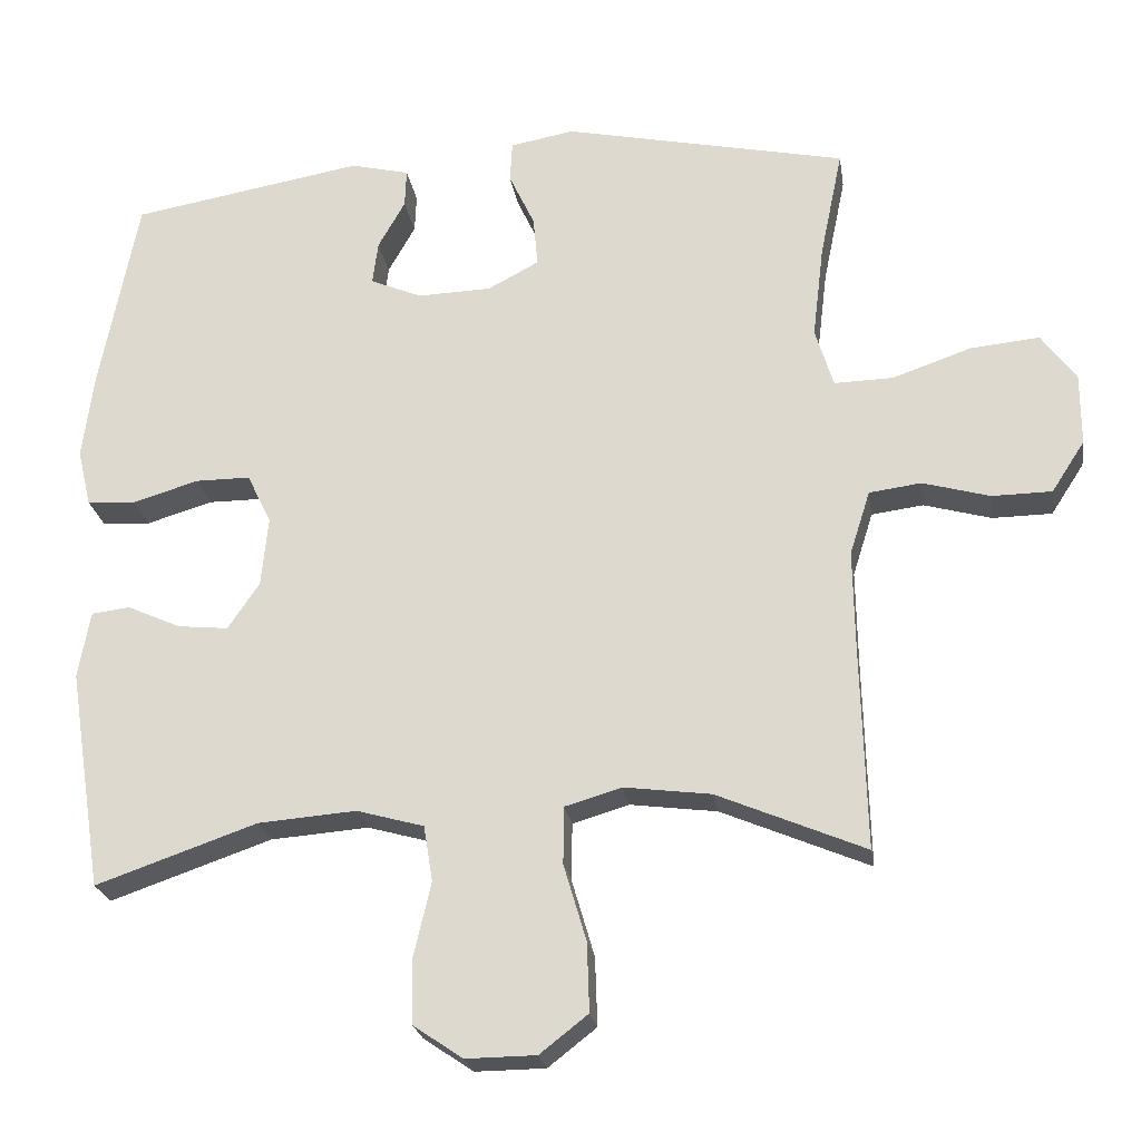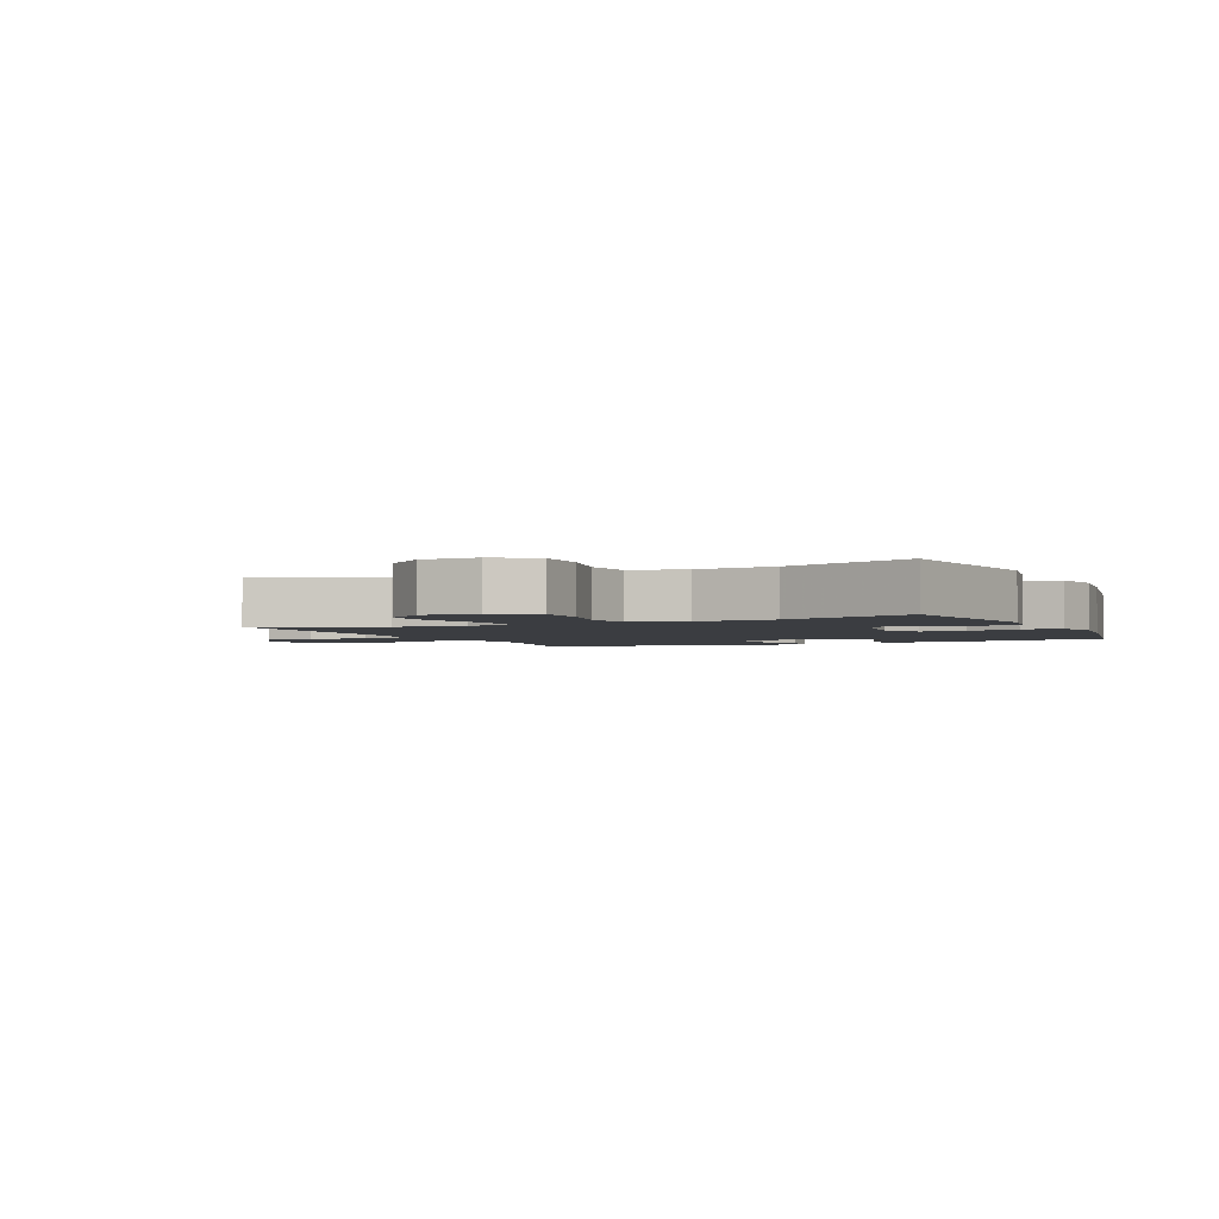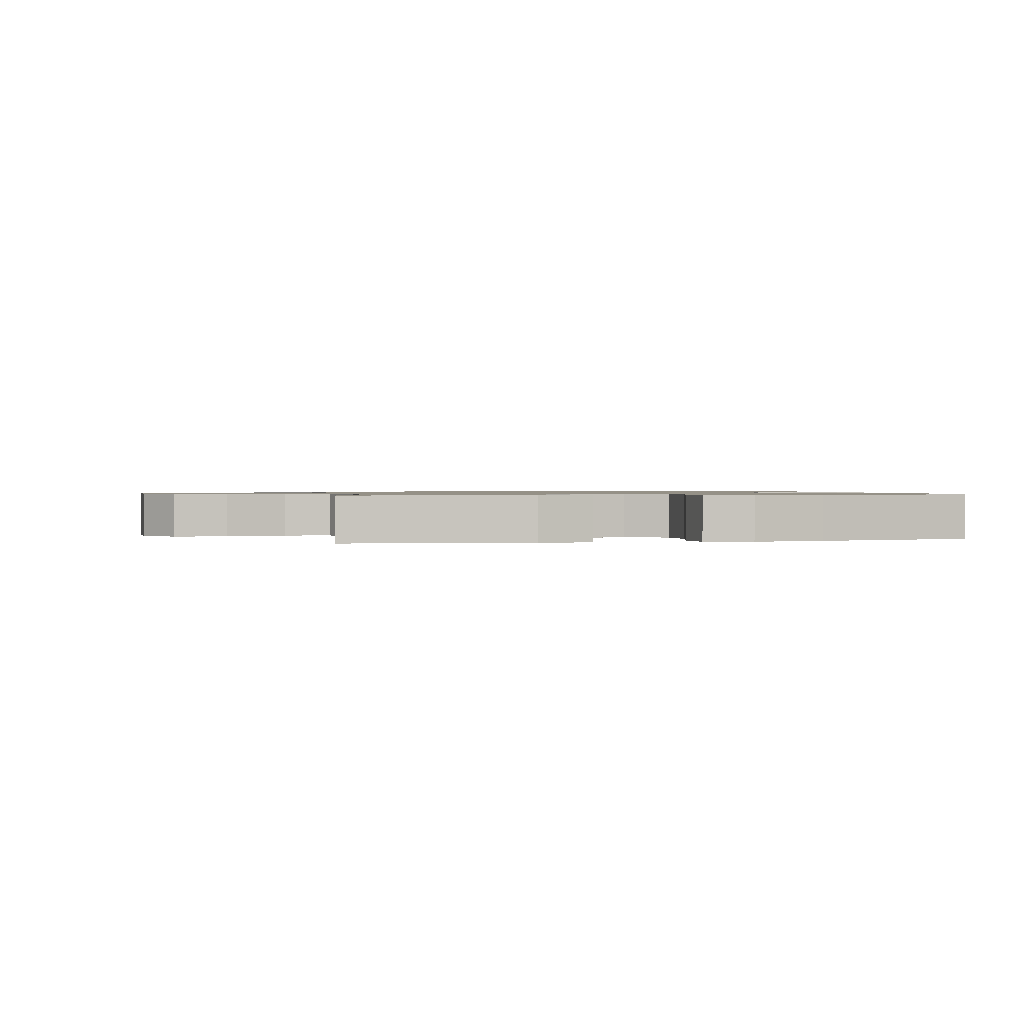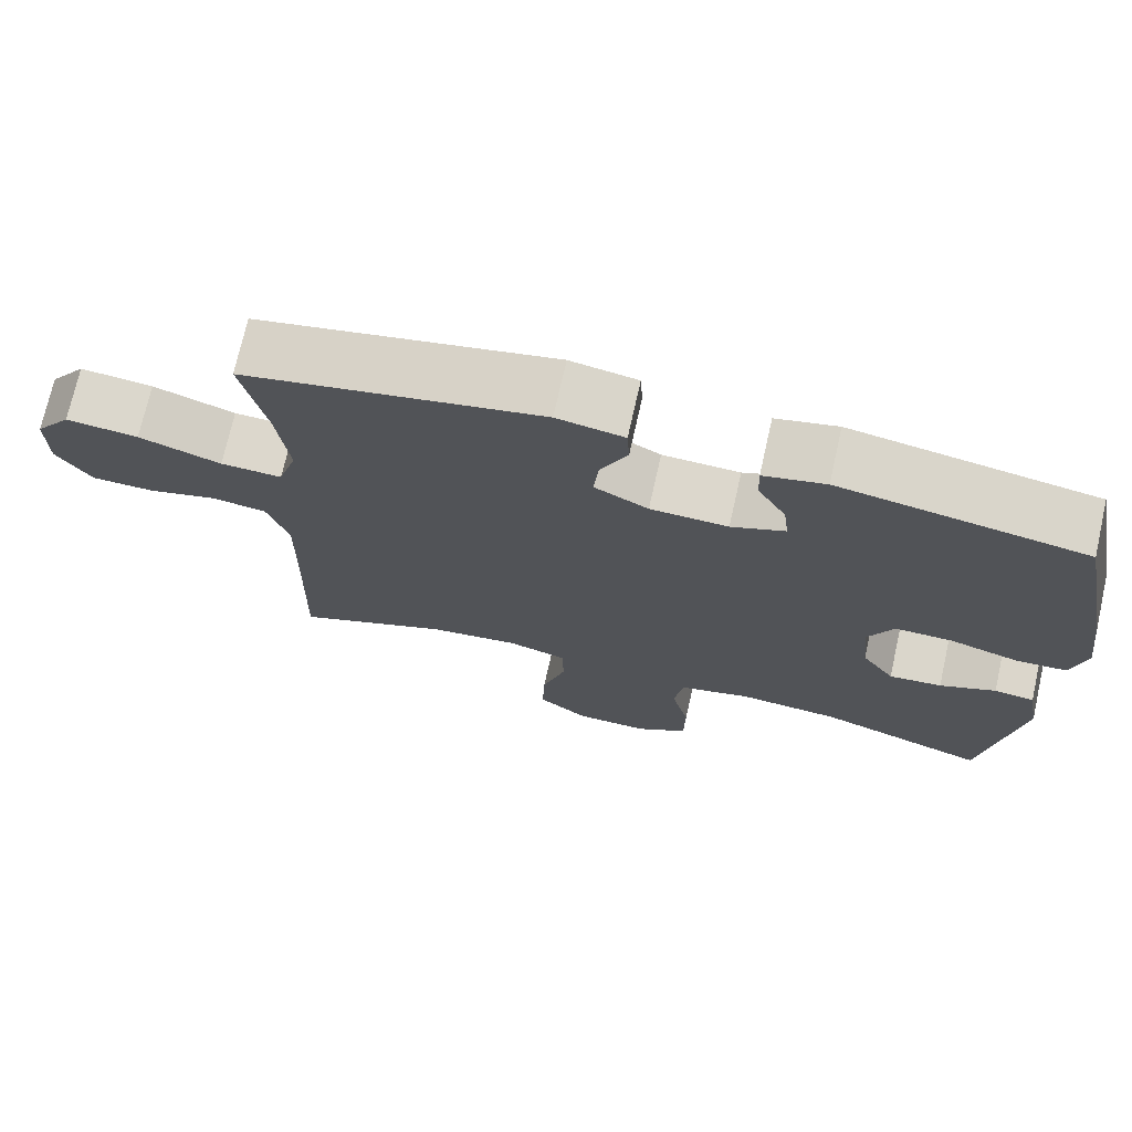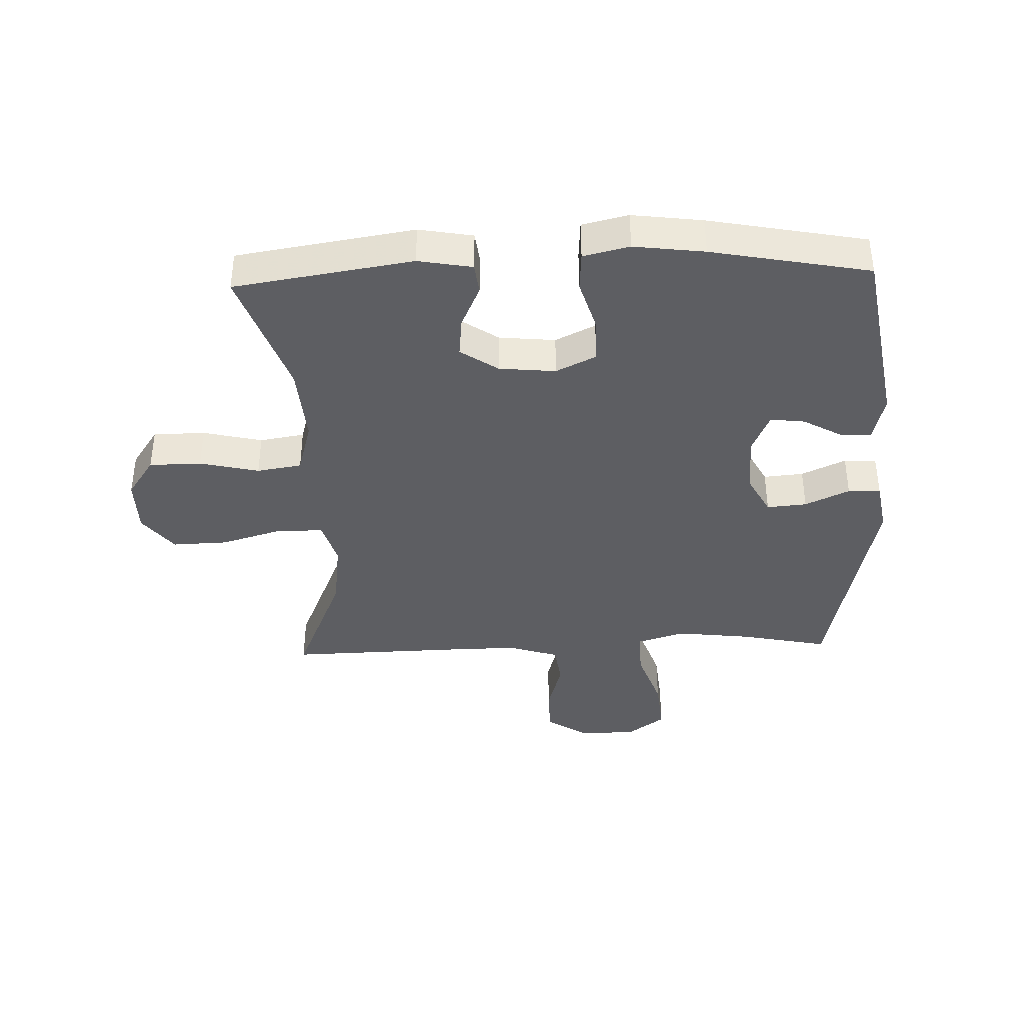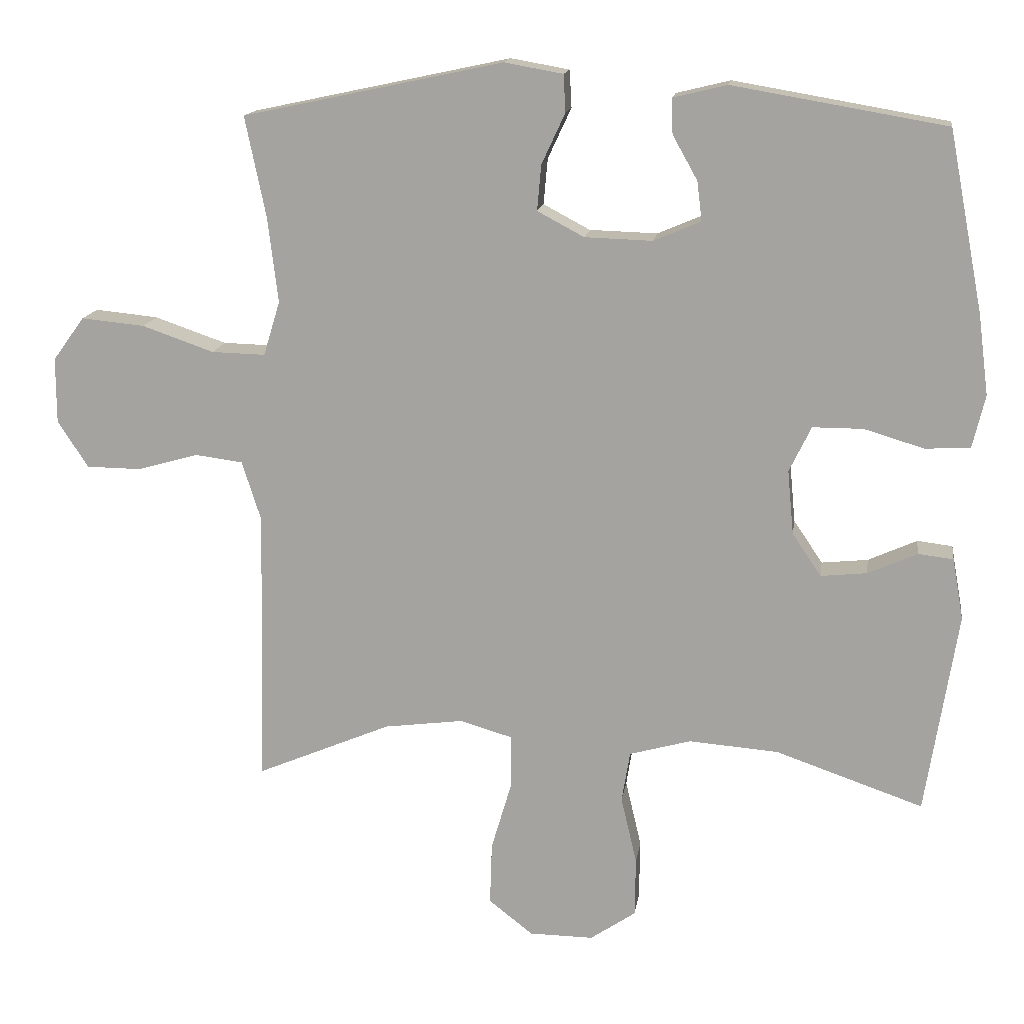
<metadata>
{"format":"obj","ext":"obj","renderer":"f3d","projection":"perspective","resolution":1024,"background":"white","views":[{"elev":-23.4,"azim":8.7,"up":"+Z"},{"elev":-2.6,"azim":-155.5,"up":"+Y"},{"elev":0.9,"azim":-103.9,"up":"+Y"},{"elev":72.8,"azim":-167.3,"up":"+Z"},{"elev":-38.9,"azim":-88.0,"up":"+Y"},{"elev":15.1,"azim":-171.7,"up":"+Z"}]}
</metadata>
<code>
v -0.5 0.07 -0.5
v -0.546 0.07 -0.207
v -0.53 0.07 -0.118
v -0.479 0.07 -0.112
v -0.408 0.07 -0.144
v -0.341 0.07 -0.151
v -0.299 0.07 -0.089
v -0.29 0.07 0.004
v -0.322 0.07 0.07
v -0.395 0.07 0.07
v -0.482 0.07 0.044
v -0.547 0.07 0.048
v -0.565 0.07 0.124
v -0.55 0.07 0.24
v -0.5 0.07 0.5
v -0.191 0.07 0.553
v -0.113 0.07 0.534
v -0.115 0.07 0.483
v -0.151 0.07 0.419
v -0.158 0.07 0.362
v -0.09 0.07 0.333
v 0.008 0.07 0.336
v 0.076 0.07 0.372
v 0.07 0.07 0.438
v 0.036 0.07 0.511
v 0.039 0.07 0.565
v 0.124 0.07 0.58
v 0.5 0.07 0.5
v 0.47 0.07 0.355
v 0.455 0.07 0.231
v 0.479 0.07 0.152
v 0.557 0.07 0.154
v 0.661 0.07 0.19
v 0.753 0.07 0.199
v 0.799 0.07 0.136
v 0.799 0.07 0.041
v 0.755 0.07 -0.027
v 0.676 0.07 -0.028
v 0.587 0.07 -0.003
v 0.518 0.07 -0.012
v 0.491 0.07 -0.097
v 0.493 0.07 -0.225
v 0.5 0.07 -0.5
v 0.304 0.07 -0.417
v 0.189 0.07 -0.402
v 0.114 0.07 -0.424
v 0.113 0.07 -0.5
v 0.143 0.07 -0.602
v 0.146 0.07 -0.693
v 0.082 0.07 -0.743
v -0.011 0.07 -0.744
v -0.077 0.07 -0.699
v -0.078 0.07 -0.613
v -0.055 0.07 -0.515
v -0.067 0.07 -0.441
v -0.156 0.07 -0.416
v -0.286 0.07 -0.426
v -0.5 0 -0.5
v -0.546 0 -0.207
v -0.53 0 -0.118
v -0.479 0 -0.112
v -0.408 0 -0.144
v -0.341 0 -0.151
v -0.299 0 -0.089
v -0.29 0 0.004
v -0.322 0 0.07
v -0.395 0 0.07
v -0.482 0 0.044
v -0.547 0 0.048
v -0.565 0 0.124
v -0.55 0 0.24
v -0.5 0 0.5
v -0.191 0 0.553
v -0.113 0 0.534
v -0.115 0 0.483
v -0.151 0 0.419
v -0.158 0 0.362
v -0.09 0 0.333
v 0.008 0 0.336
v 0.076 0 0.372
v 0.07 0 0.438
v 0.036 0 0.511
v 0.039 0 0.565
v 0.124 0 0.58
v 0.5 0 0.5
v 0.47 0 0.355
v 0.455 0 0.231
v 0.479 0 0.152
v 0.557 0 0.154
v 0.661 0 0.19
v 0.753 0 0.199
v 0.799 0 0.136
v 0.799 0 0.041
v 0.755 0 -0.027
v 0.676 0 -0.028
v 0.587 0 -0.003
v 0.518 0 -0.012
v 0.491 0 -0.097
v 0.493 0 -0.225
v 0.5 0 -0.5
v 0.304 0 -0.417
v 0.189 0 -0.402
v 0.114 0 -0.424
v 0.113 0 -0.5
v 0.143 0 -0.602
v 0.146 0 -0.693
v 0.082 0 -0.743
v -0.011 0 -0.744
v -0.077 0 -0.699
v -0.078 0 -0.613
v -0.055 0 -0.515
v -0.067 0 -0.441
v -0.156 0 -0.416
v -0.286 0 -0.426
f 51 52 53 54
f 51 54 55
f 50 51 55
f 47 48 49 50
f 46 47 50 55
f 45 46 55 56
f 42 43 44
f 41 42 44 45
f 40 41 45 56
f 36 37 38 39
f 36 39 40
f 35 36 40
f 32 33 34 35
f 31 32 35 40
f 30 31 40 56
f 26 27 28 29
f 24 25 26 29
f 23 24 29 30
f 22 23 30 56
f 16 17 18 19
f 16 19 20
f 15 16 20
f 14 15 20 21
f 10 11 12 13
f 9 10 13 14
f 2 3 4 5
f 57 1 2 5
f 57 5 6
f 56 57 6 7
f 22 56 7 8
f 9 14 21 22
f 8 9 22
f 111 110 109 108
f 112 111 108
f 112 108 107
f 107 106 105 104
f 112 107 104 103
f 113 112 103 102
f 101 100 99
f 102 101 99 98
f 113 102 98 97
f 96 95 94 93
f 97 96 93
f 97 93 92
f 92 91 90 89
f 97 92 89 88
f 113 97 88 87
f 86 85 84 83
f 86 83 82 81
f 87 86 81 80
f 113 87 80 79
f 76 75 74 73
f 77 76 73
f 77 73 72
f 78 77 72 71
f 70 69 68 67
f 71 70 67 66
f 62 61 60 59
f 62 59 58 114
f 63 62 114
f 64 63 114 113
f 65 64 113 79
f 79 78 71 66
f 79 66 65
f 1 58 59 2
f 2 59 60 3
f 3 60 61 4
f 4 61 62 5
f 5 62 63 6
f 6 63 64 7
f 7 64 65 8
f 8 65 66 9
f 9 66 67 10
f 10 67 68 11
f 11 68 69 12
f 12 69 70 13
f 13 70 71 14
f 14 71 72 15
f 15 72 73 16
f 16 73 74 17
f 17 74 75 18
f 18 75 76 19
f 19 76 77 20
f 20 77 78 21
f 21 78 79 22
f 22 79 80 23
f 23 80 81 24
f 24 81 82 25
f 25 82 83 26
f 26 83 84 27
f 27 84 85 28
f 28 85 86 29
f 29 86 87 30
f 30 87 88 31
f 31 88 89 32
f 32 89 90 33
f 33 90 91 34
f 34 91 92 35
f 35 92 93 36
f 36 93 94 37
f 37 94 95 38
f 38 95 96 39
f 39 96 97 40
f 40 97 98 41
f 41 98 99 42
f 42 99 100 43
f 43 100 101 44
f 44 101 102 45
f 45 102 103 46
f 46 103 104 47
f 47 104 105 48
f 48 105 106 49
f 49 106 107 50
f 50 107 108 51
f 51 108 109 52
f 52 109 110 53
f 53 110 111 54
f 54 111 112 55
f 55 112 113 56
f 56 113 114 57
f 57 114 58 1

</code>
